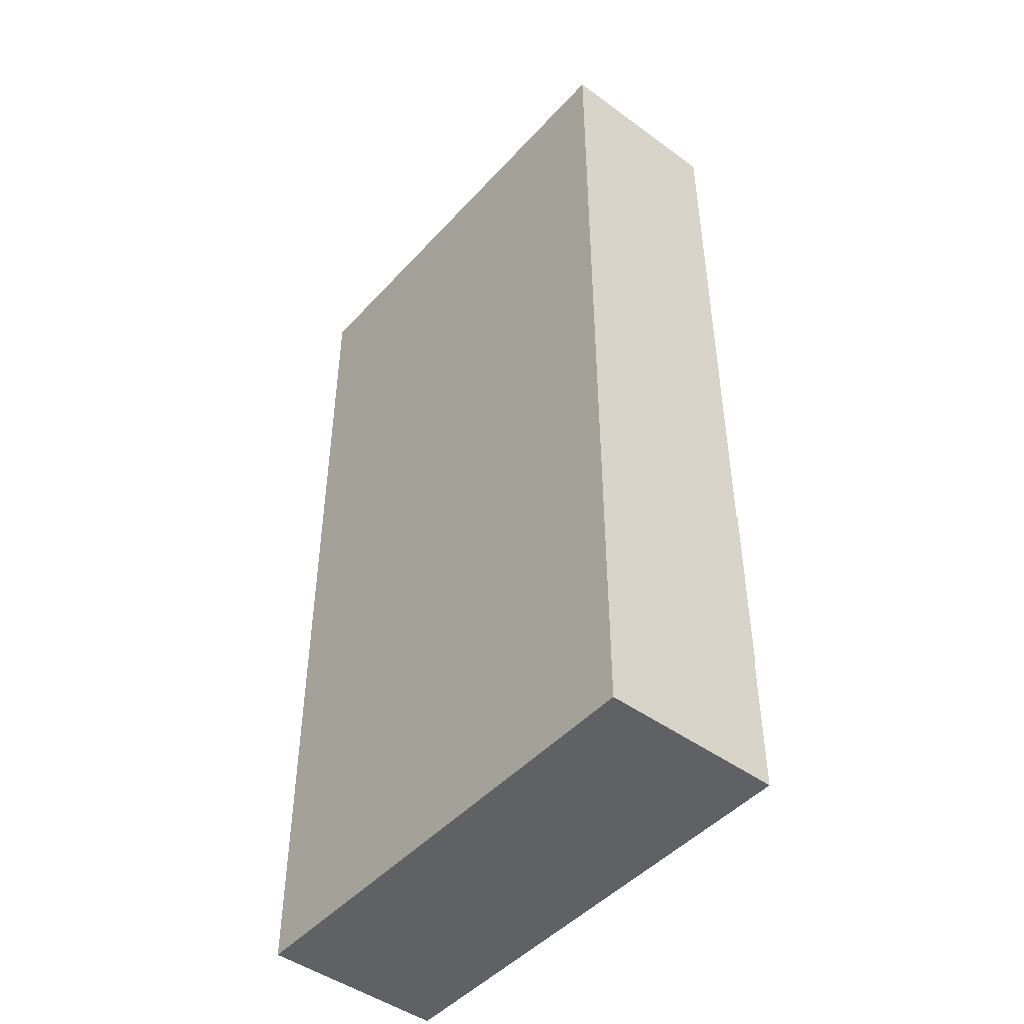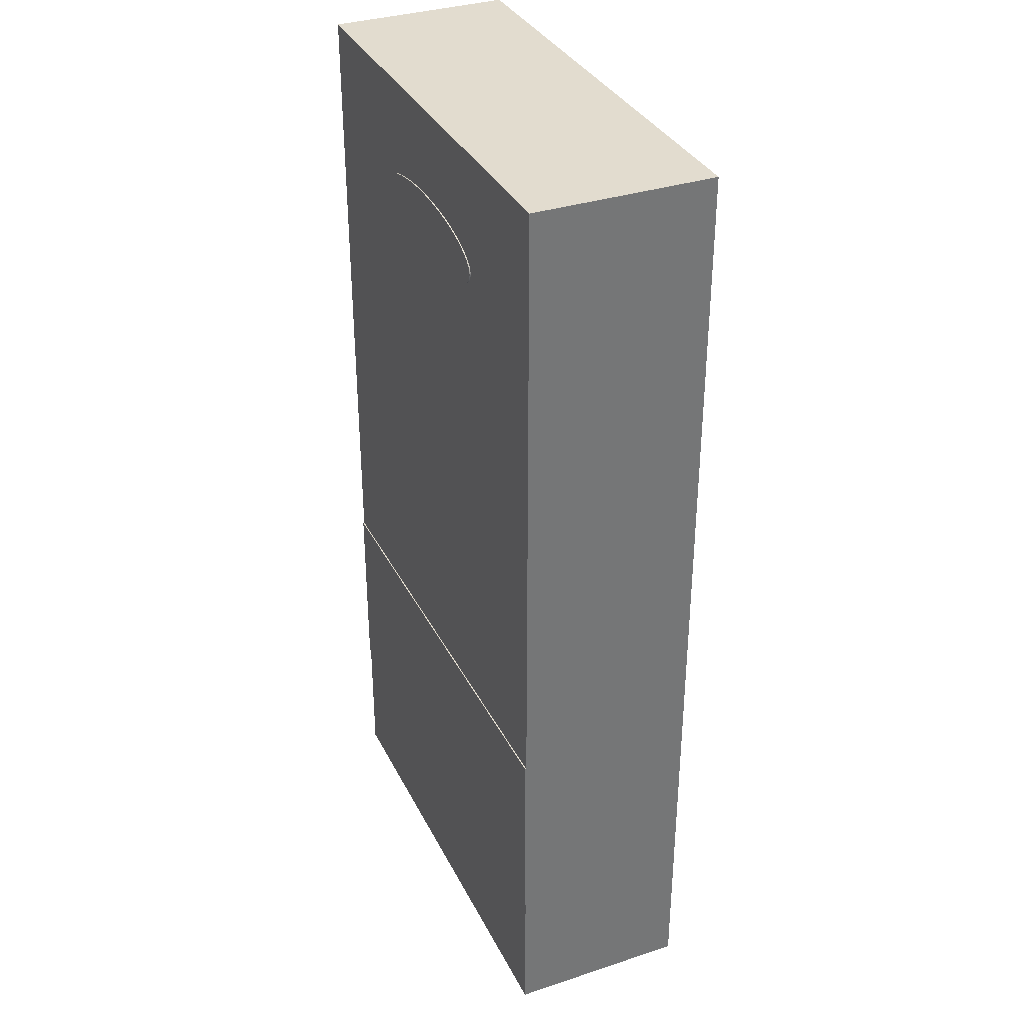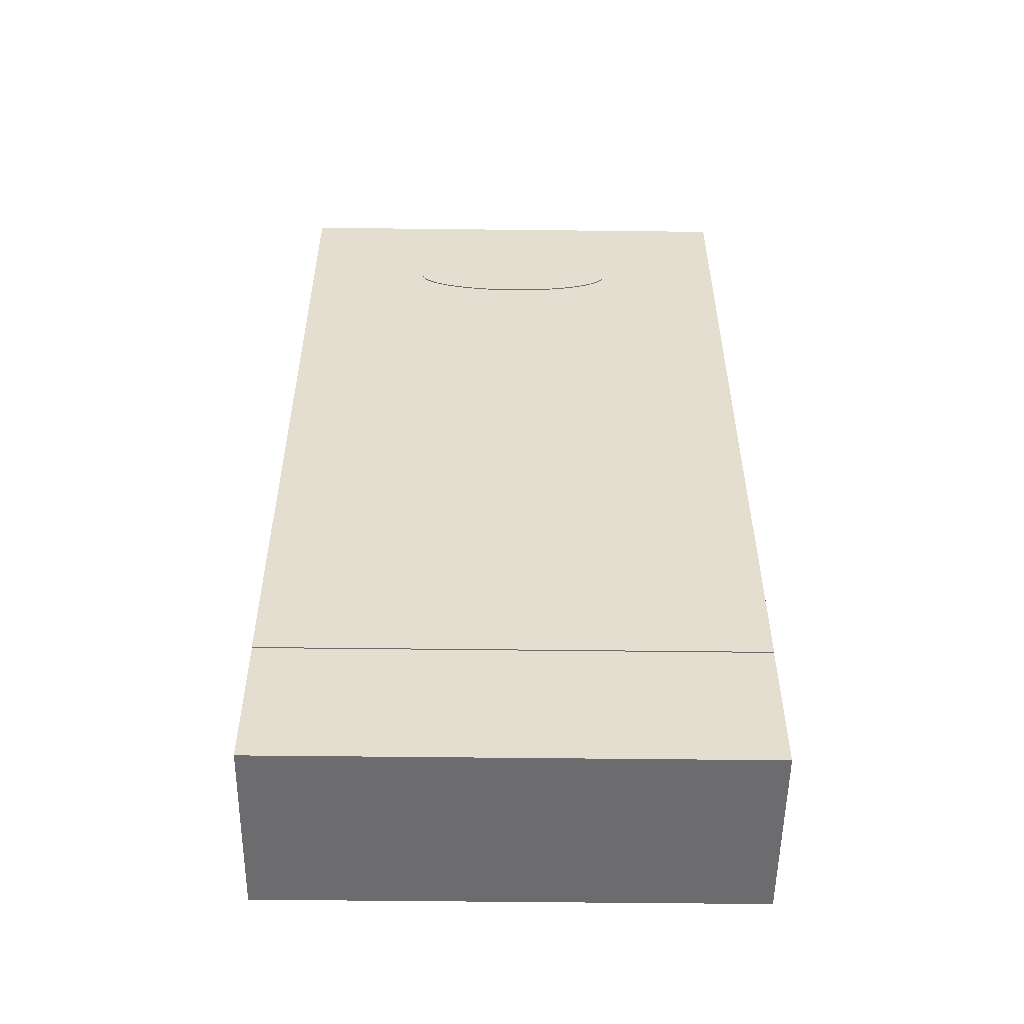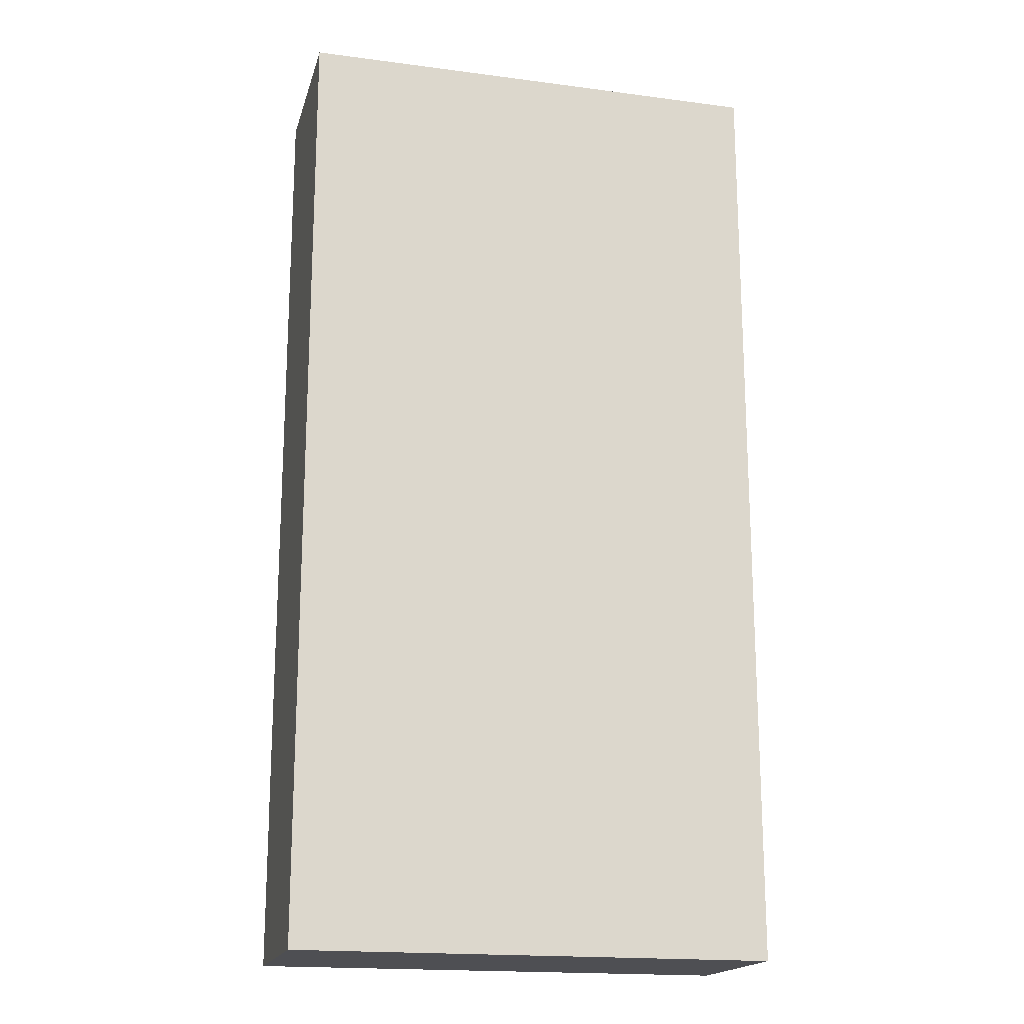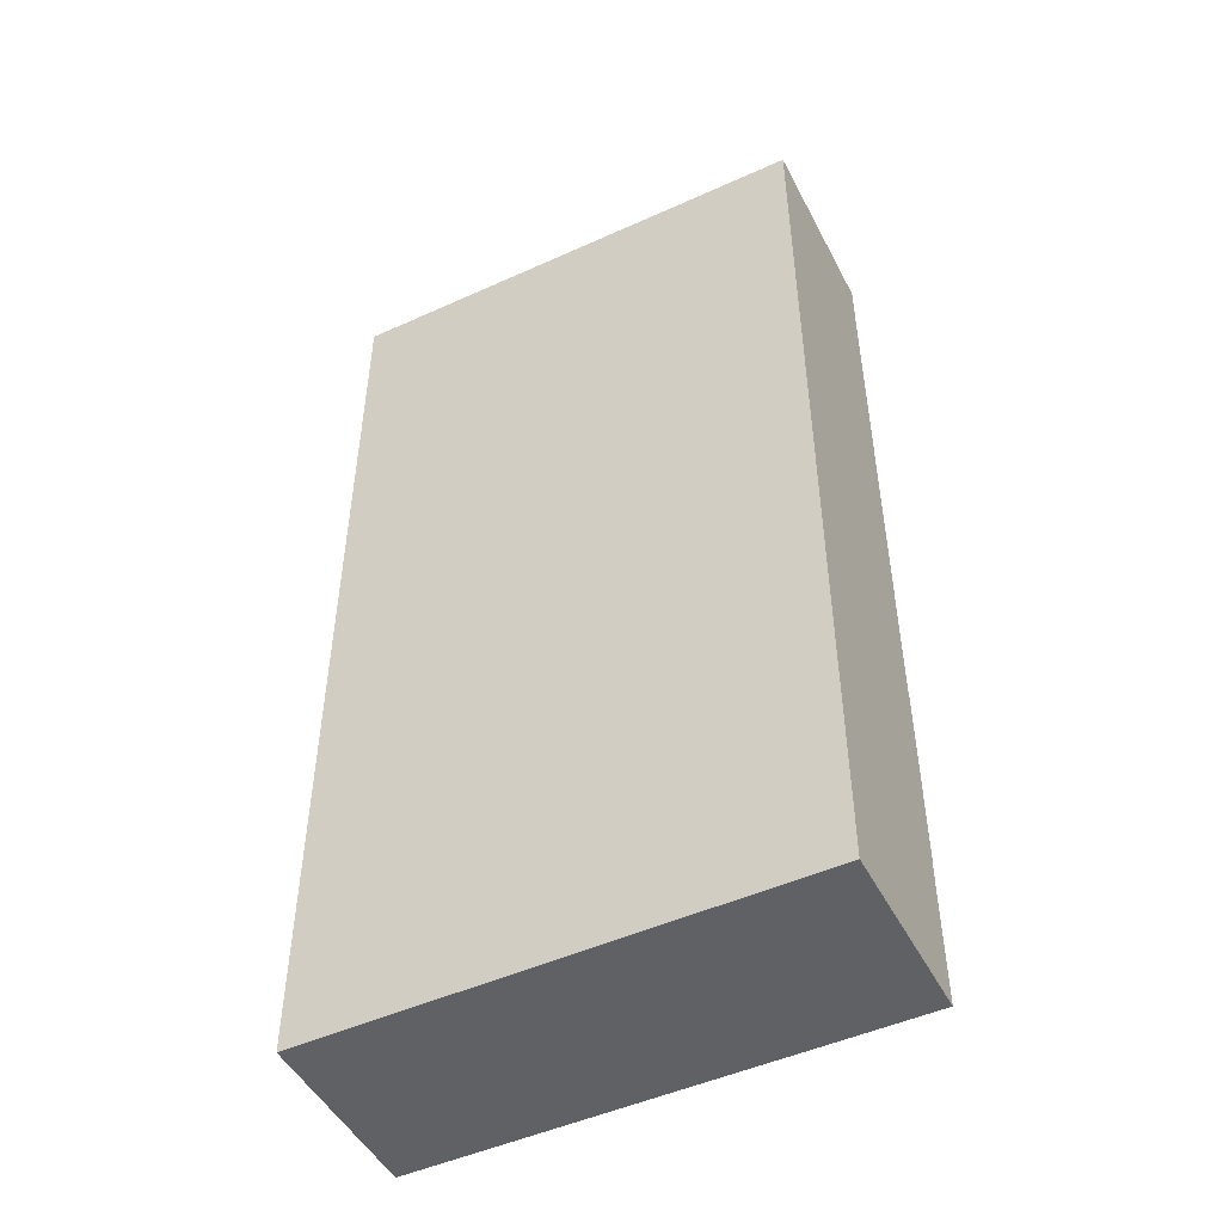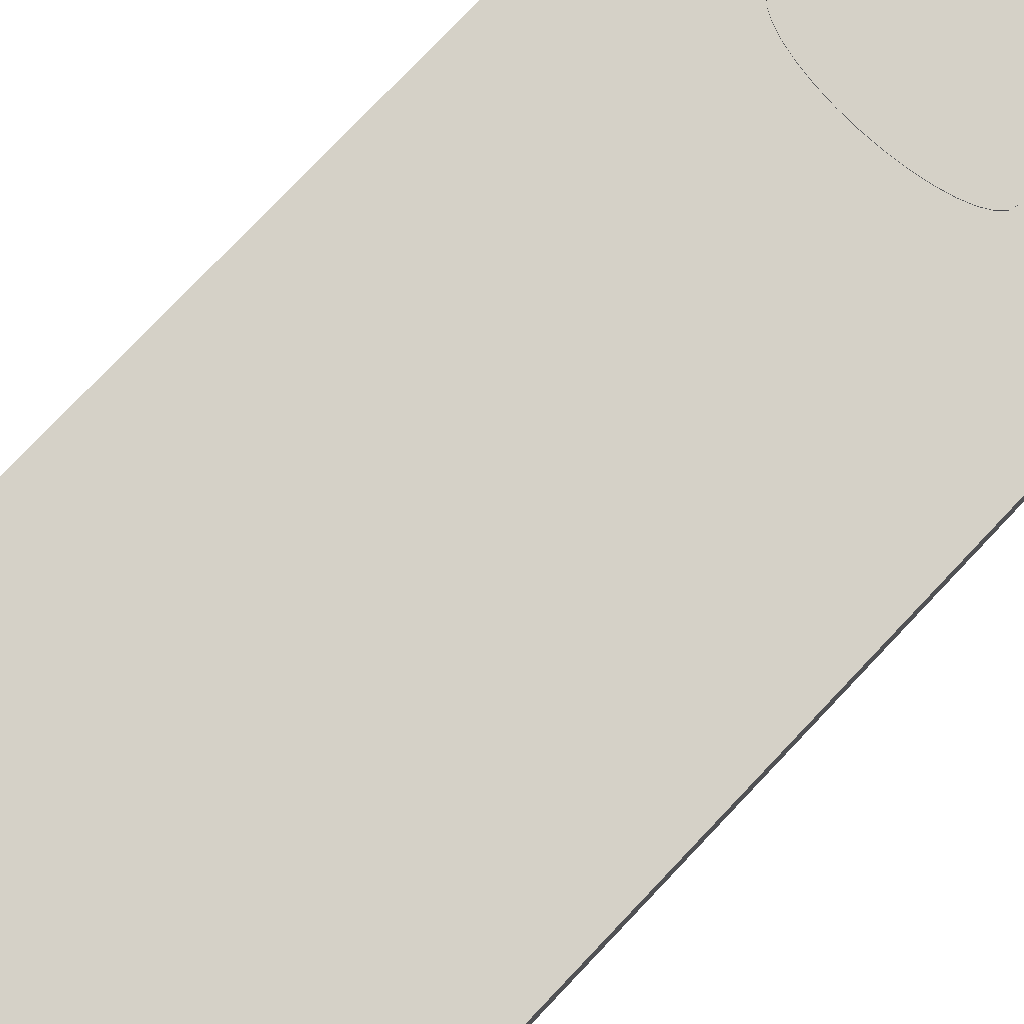
<metadata>
{"format":"obj","ext":"obj","renderer":"f3d","projection":"perspective","resolution":1024,"background":"white","views":[{"elev":-46.8,"azim":50.4,"up":"+Z"},{"elev":34.6,"azim":-113.7,"up":"+Z"},{"elev":-53.8,"azim":179.3,"up":"+Z"},{"elev":-18.1,"azim":-14.3,"up":"+Z"},{"elev":-48.9,"azim":26.7,"up":"+Z"},{"elev":79.2,"azim":-136.3,"up":"+Y"}]}
</metadata>
<code>
v -1 0.75 -0.5933
v 1 0.75 -0.5933
v 1 0.755 -0.5933
v -1 0.755 -0.5933
v 1 0.75 -1.407
v -1 0.75 -1.407
v -1 0.755 -1.407
v 1 0.755 -1.407
v 1 0.755 -0.5933
v 1 0.755 -1.407
v -1 0.755 -1.407
v -1 0.755 -0.5933
v 1 0.75 -0.5933
v -1 0.75 -0.5933
v -1 0.75 2
v 1 0.75 2
v 0.4543 0.75 1.5
v 0.4456 0.75 1.527
v 0.4197 0.75 1.553
v 0.3777 0.75 1.577
v 0.3212 0.75 1.598
v 0.2524 0.75 1.615
v 0.1739 0.75 1.628
v 0.08863 0.75 1.635
v -2.782e-17 0.75 1.638
v -0.08863 0.75 1.635
v -0.1739 0.75 1.628
v -0.2524 0.75 1.615
v -0.3212 0.75 1.598
v -0.3777 0.75 1.577
v -0.4197 0.75 1.553
v -0.4456 0.75 1.527
v -0.4543 0.75 1.5
v -0.4456 0.75 1.473
v -0.4197 0.75 1.447
v -0.3777 0.75 1.423
v -0.3212 0.75 1.402
v -0.2524 0.75 1.385
v -0.1739 0.75 1.372
v -0.08863 0.75 1.365
v -2.782e-17 0.75 1.362
v 0.08863 0.75 1.365
v 0.1739 0.75 1.372
v 0.2524 0.75 1.385
v 0.3212 0.75 1.402
v 0.3777 0.75 1.423
v 0.4197 0.75 1.447
v 0.4456 0.75 1.473
v -1 0.75 -1.407
v 1 0.75 -1.407
v 1 0.75 -2
v -1 0.75 -2
v 0.4543 0.755 1.5
v 0.4456 0.755 1.527
v 0.4197 0.755 1.553
v 0.3777 0.755 1.577
v 0.3212 0.755 1.598
v 0.2524 0.755 1.615
v 0.1739 0.755 1.628
v 0.08863 0.755 1.635
v -2.782e-17 0.755 1.638
v -0.08863 0.755 1.635
v -0.1739 0.755 1.628
v -0.2524 0.755 1.615
v -0.3212 0.755 1.598
v -0.3777 0.755 1.577
v -0.4197 0.755 1.553
v -0.4456 0.755 1.527
v -0.4543 0.755 1.5
v -0.4456 0.755 1.473
v -0.4197 0.755 1.447
v -0.3777 0.755 1.423
v -0.3212 0.755 1.402
v -0.2524 0.755 1.385
v -0.1739 0.755 1.372
v -0.08863 0.755 1.365
v -2.782e-17 0.755 1.362
v 0.08863 0.755 1.365
v 0.1739 0.755 1.372
v 0.2524 0.755 1.385
v 0.3212 0.755 1.402
v 0.3777 0.755 1.423
v 0.4197 0.755 1.447
v 0.4456 0.755 1.473
v 0.4543 0.75 1.5
v 0.4456 0.75 1.473
v 0.4197 0.75 1.447
v 0.3777 0.75 1.423
v 0.3212 0.75 1.402
v 0.2524 0.75 1.385
v 0.1739 0.75 1.372
v 0.08863 0.75 1.365
v -2.782e-17 0.75 1.362
v -0.08863 0.75 1.365
v -0.1739 0.75 1.372
v -0.2524 0.75 1.385
v -0.3212 0.75 1.402
v -0.3777 0.75 1.423
v -0.4197 0.75 1.447
v -0.4456 0.75 1.473
v -0.4543 0.75 1.5
v -0.4456 0.75 1.527
v -0.4197 0.75 1.553
v -0.3777 0.75 1.577
v -0.3212 0.75 1.598
v -0.2524 0.75 1.615
v -0.1739 0.75 1.628
v -0.08863 0.75 1.635
v -2.782e-17 0.75 1.638
v 0.08863 0.75 1.635
v 0.1739 0.75 1.628
v 0.2524 0.75 1.615
v 0.3212 0.75 1.598
v 0.3777 0.75 1.577
v 0.4197 0.75 1.553
v 0.4456 0.75 1.527
v 0.4543 0.75 1.5
v 0.4543 0.755 1.5
v 0.4543 0.755 1.5
v 0.4456 0.755 1.473
v 0.4197 0.755 1.447
v 0.3777 0.755 1.423
v 0.3212 0.755 1.402
v 0.2524 0.755 1.385
v 0.1739 0.755 1.372
v 0.08863 0.755 1.365
v -2.782e-17 0.755 1.362
v -0.08863 0.755 1.365
v -0.1739 0.755 1.372
v -0.2524 0.755 1.385
v -0.3212 0.755 1.402
v -0.3777 0.755 1.423
v -0.4197 0.755 1.447
v -0.4456 0.755 1.473
v -0.4543 0.755 1.5
v -0.4456 0.755 1.527
v -0.4197 0.755 1.553
v -0.3777 0.755 1.577
v -0.3212 0.755 1.598
v -0.2524 0.755 1.615
v -0.1739 0.755 1.628
v -0.08863 0.755 1.635
v -2.782e-17 0.755 1.638
v 0.08863 0.755 1.635
v 0.1739 0.755 1.628
v 0.2524 0.755 1.615
v 0.3212 0.755 1.598
v 0.3777 0.755 1.577
v 0.4197 0.755 1.553
v 0.4456 0.755 1.527
v -1 0 2
v 1 0 2
v 1 0.75 2
v -1 0.75 2
v -1 0 -2
v -1 0 2
v -1 0.75 2
v -1 0.75 -0.5933
v -1 0.755 -0.5933
v -1 0.755 -1.407
v -1 0.75 -1.407
v -1 0.75 -2
v 1 0 -2
v -1 0 -2
v -1 0.75 -2
v 1 0.75 -2
v 1 0 2
v 1 0 -2
v 1 0.75 -2
v 1 0.75 -1.407
v 1 0.755 -1.407
v 1 0.755 -0.5933
v 1 0.75 -0.5933
v 1 0.75 2
v 1 0 -2
v 1 0 2
v -1 0 2
v -1 0 -2
g ca65dda6-e2ff-11ea-9586-54bf646e7e1f
f 1 2 4
f 4 2 3
g ca6679e2-e2ff-11ea-8325-54bf646e7e1f
f 5 6 8
f 8 6 7
g ca66ef12-e2ff-11ea-a1f8-54bf646e7e1f
f 9 10 12
f 12 10 11
g ca67b25e-e2ff-11ea-82d5-54bf646e7e1f
f 14 41 13
f 13 41 42
f 13 42 43
f 15 34 14
f 14 34 35
f 14 35 36
f 16 25 15
f 15 25 26
f 15 26 27
f 13 48 16
f 16 48 17
f 16 17 18
f 18 19 16
f 16 19 20
f 16 20 21
f 21 22 16
f 16 22 23
f 16 23 24
f 24 25 16
f 27 28 15
f 15 28 29
f 15 29 30
f 30 31 15
f 15 31 32
f 15 32 33
f 33 34 15
f 36 37 14
f 14 37 38
f 14 38 39
f 39 40 14
f 14 40 41
f 43 44 13
f 13 44 45
f 13 45 46
f 46 47 13
f 13 47 48
g ca093f2e-e2ff-11ea-8bae-54bf646e7e1f
f 50 51 49
f 49 51 52
g ca2fb308-e2ff-11ea-a974-54bf646e7e1f
f 54 117 53
f 118 85 86
f 118 86 84
f 84 86 87
f 84 87 83
f 83 87 88
f 83 88 82
f 82 88 89
f 82 89 81
f 81 89 90
f 81 90 80
f 80 90 91
f 80 91 79
f 79 91 92
f 79 92 78
f 78 92 93
f 78 93 77
f 77 93 94
f 77 94 76
f 76 94 95
f 76 95 75
f 75 95 96
f 75 96 74
f 74 96 97
f 74 97 73
f 73 97 98
f 73 98 72
f 72 98 99
f 72 99 71
f 71 99 100
f 71 100 70
f 70 100 101
f 70 101 69
f 69 101 102
f 69 102 68
f 68 102 103
f 68 103 67
f 67 103 104
f 67 104 66
f 66 104 105
f 66 105 65
f 65 105 106
f 65 106 64
f 64 106 107
f 64 107 63
f 63 107 108
f 63 108 62
f 62 108 109
f 62 109 61
f 61 109 110
f 61 110 60
f 60 110 111
f 60 111 59
f 59 111 112
f 59 112 58
f 58 112 113
f 58 113 57
f 57 113 114
f 57 114 56
f 56 114 115
f 56 115 55
f 55 115 116
f 55 116 54
f 54 116 117
g ca302838-e2ff-11ea-a59f-54bf646e7e1f
f 119 120 150
f 150 120 149
f 149 120 121
f 149 121 148
f 148 121 122
f 148 122 147
f 147 122 146
f 146 122 145
f 145 122 144
f 144 122 131
f 144 131 143
f 143 131 142
f 142 131 141
f 141 131 140
f 140 131 139
f 139 131 132
f 139 132 138
f 138 132 133
f 138 133 137
f 137 133 134
f 137 134 136
f 136 134 135
f 122 123 131
f 131 123 130
f 130 123 124
f 130 124 129
f 129 124 125
f 129 125 128
f 128 125 126
f 128 126 127
g ca0854c8-e2ff-11ea-8999-54bf646e7e1f
f 151 152 154
f 154 152 153
g ca08a2e2-e2ff-11ea-8890-54bf646e7e1f
f 156 158 155
f 155 158 161
f 155 161 162
f 156 157 158
f 159 160 158
f 158 160 161
g ca08c9ee-e2ff-11ea-8100-54bf646e7e1f
f 163 164 166
f 166 164 165
g ca091810-e2ff-11ea-9f1d-54bf646e7e1f
f 174 167 173
f 173 167 168
f 173 168 170
f 170 168 169
f 171 172 170
f 170 172 173
g ca098d3a-e2ff-11ea-a0b1-54bf646e7e1f
f 176 177 175
f 175 177 178

</code>
